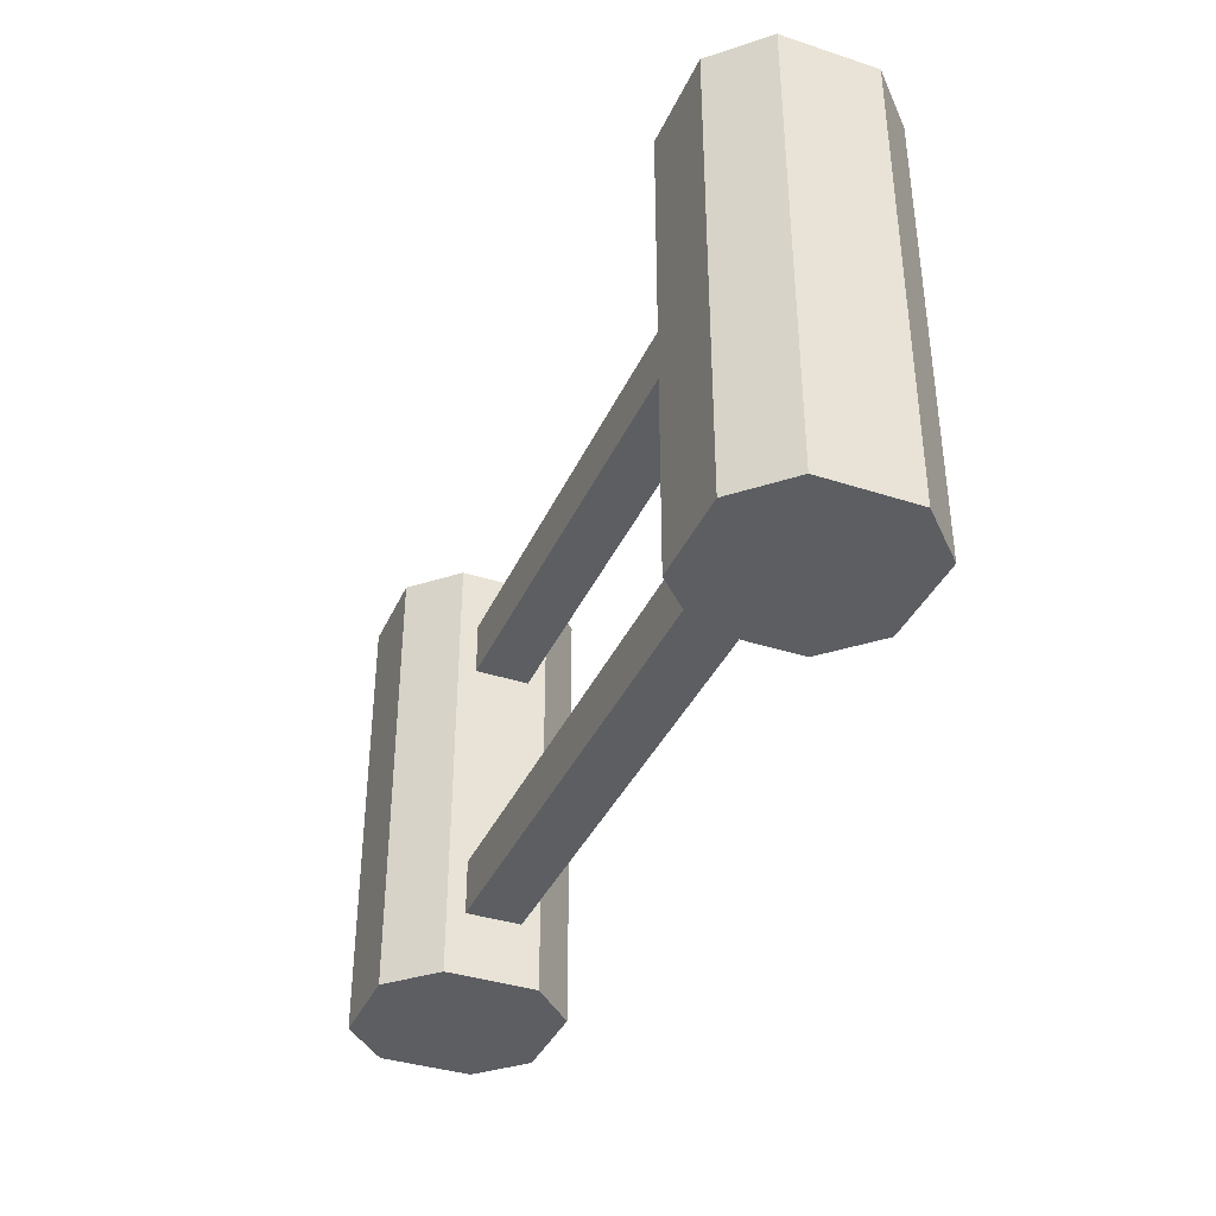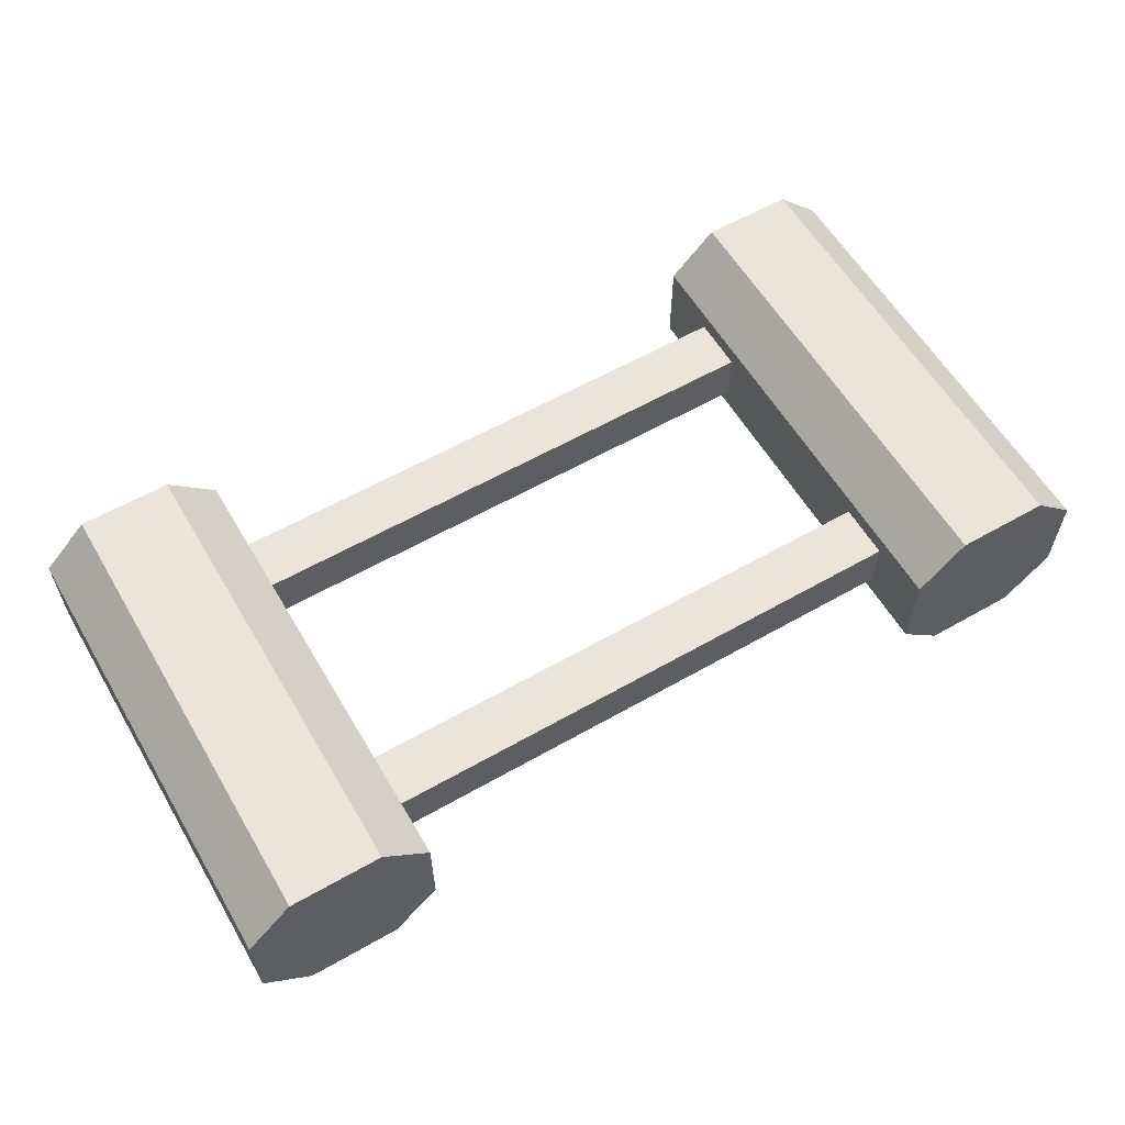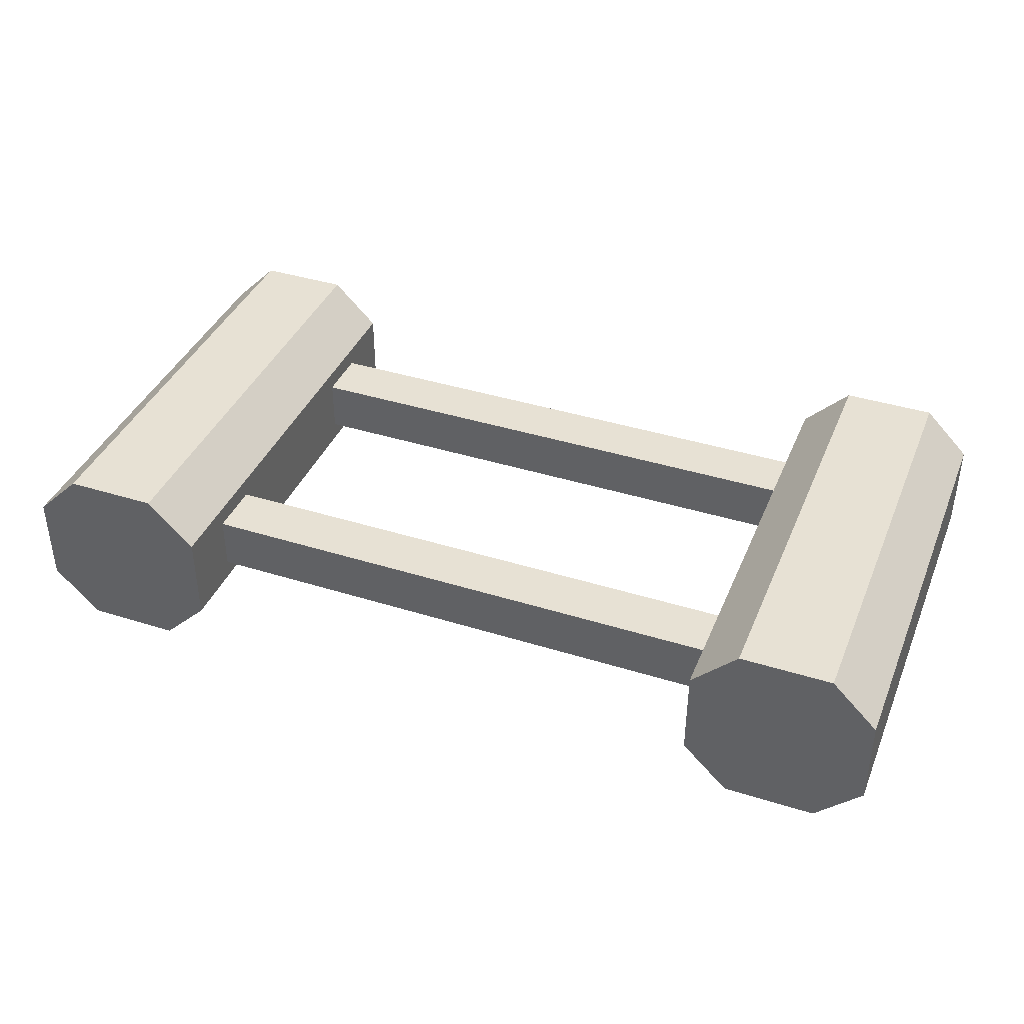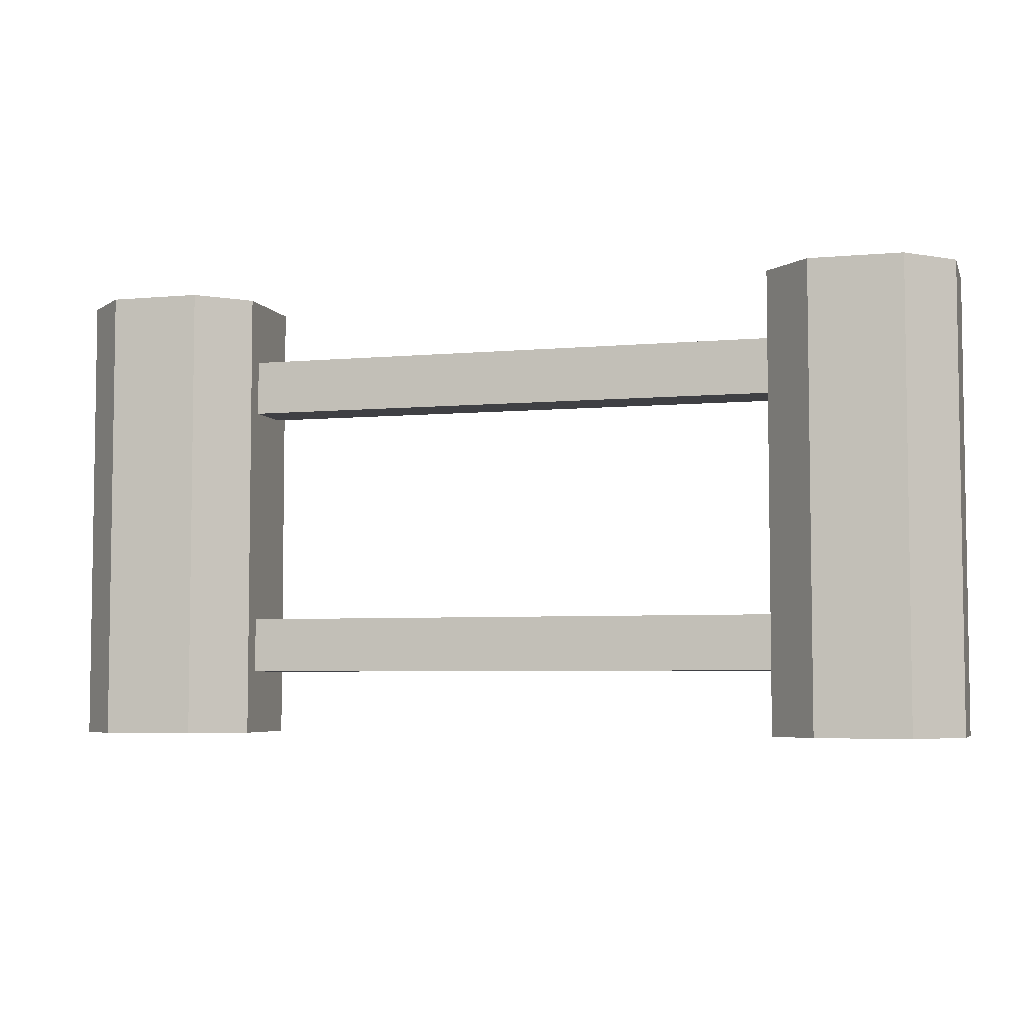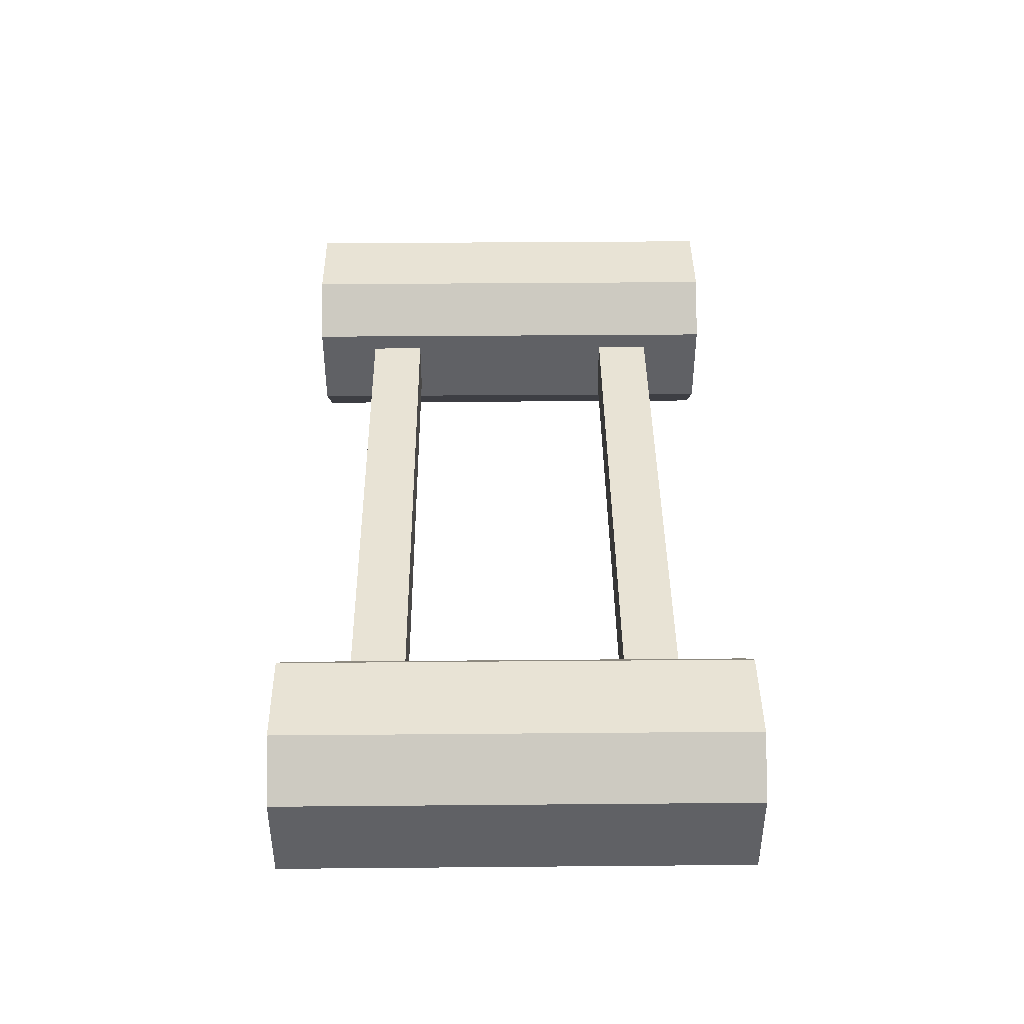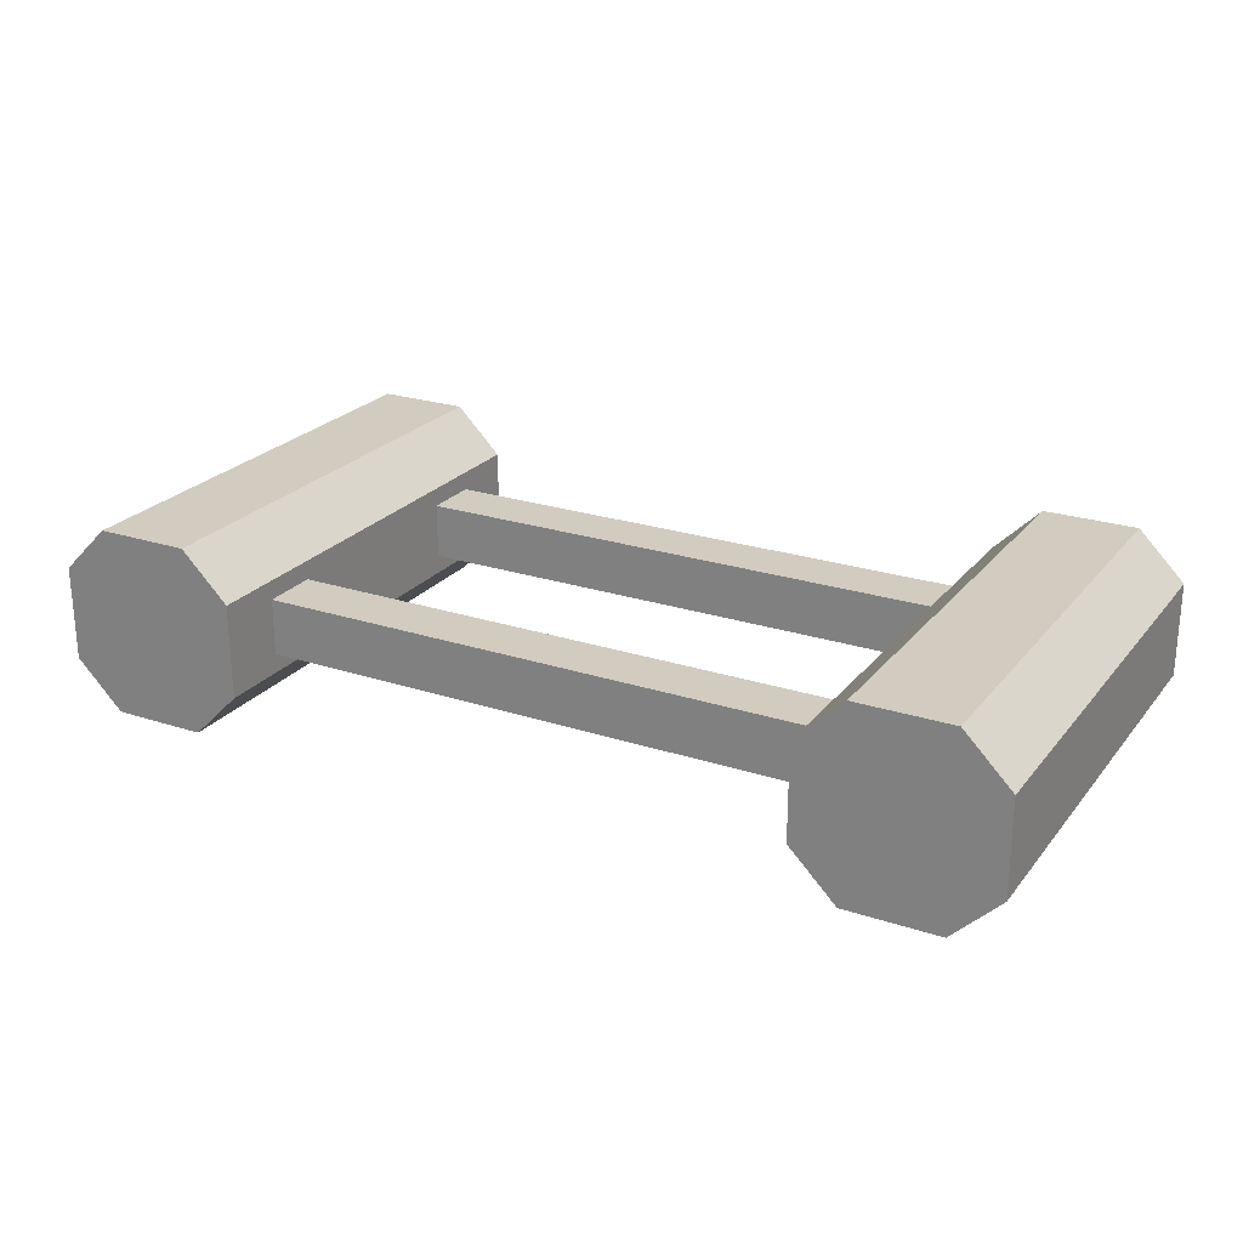
<metadata>
{"format":"obj","ext":"obj","renderer":"f3d","projection":"perspective","resolution":1024,"background":"white","views":[{"elev":-37.8,"azim":-112.5,"up":"+Y"},{"elev":59.2,"azim":-30.4,"up":"+Z"},{"elev":39.5,"azim":21.3,"up":"+Z"},{"elev":-5.1,"azim":-164.1,"up":"+Y"},{"elev":41.3,"azim":-90.6,"up":"+Z"},{"elev":23.9,"azim":28.7,"up":"+Z"}]}
</metadata>
<code>
o Plane.001
v 0.5 -1 0.05
v 0.5 -1 -0.05
v 0.3 -1 0.05
v 0.3 -1 -0.05
v 0.3 -0.7 -0.05
v -0.3 -1 0.05
v -0.3 -1 -0.05
v -0.5 -1 0.05
v -0.5 -1 -0.05
v -0.5 -0.7 -0.05
v 0.3 -0.93 -0.03
v 0.3 -0.93 0.03
v 0.3 -0.87 -0.03
v 0.3 -0.87 0.03
v -0.3 -0.93 -0.03
v -0.3 -0.93 0.03
v -0.3 -0.87 -0.03
v -0.3 -0.87 0.03
v 0.35 -1 0.1
v 0.45 -1 0.1
v 0.45 -1 -0.1
v 0.35 -1 -0.1
v 0.35 -0.7 0.1
v 0.45 -0.7 -0.1
v -0.45 -1 0.1
v -0.35 -1 0.1
v -0.35 -1 -0.1
v -0.45 -1 -0.1
v -0.45 -0.7 0.1
v -0.35 -0.7 -0.1
v -0.45 -0.7 -0.1
v 0.5 -0.7 0.05
v 0.5 -0.7 -0.05
v 0.3 -0.7 0.05
v 0.5 -0.5 0.05
v 0.5 -0.5 -0.05
v 0.3 -0.5 0.05
v 0.3 -0.5 -0.05
v -0.3 -0.7 0.05
v -0.3 -0.7 -0.05
v -0.5 -0.7 0.05
v -0.3 -0.5 0.05
v -0.3 -0.5 -0.05
v -0.5 -0.5 0.05
v -0.5 -0.5 -0.05
v 0.3 -0.63 -0.03
v 0.3 -0.63 0.03
v 0.3 -0.57 -0.03
v 0.3 -0.57 0.03
v -0.3 -0.63 -0.03
v -0.3 -0.63 0.03
v -0.3 -0.57 -0.03
v -0.3 -0.57 0.03
v 0.45 -0.7 0.1
v 0.35 -0.7 -0.1
v 0.35 -0.5 0.1
v 0.45 -0.5 0.1
v 0.45 -0.5 -0.1
v 0.35 -0.5 -0.1
v -0.35 -0.7 0.1
v -0.45 -0.5 0.1
v -0.35 -0.5 0.1
v -0.35 -0.5 -0.1
v -0.45 -0.5 -0.1
f 19 3 4 22
f 23 55 5 34
f 22 4 5 55
f 20 1 32 54
f 4 3 34 5
f 1 2 33 32
f 13 11 15 17
f 25 8 9 28
f 29 31 10 41
f 28 9 10 31
f 26 6 39 60
f 9 8 41 10
f 6 7 40 39
f 14 12 11 13
f 15 16 18 17
f 11 12 16 15
f 12 14 18 16
f 14 13 17 18
f 3 19 23 34
f 21 22 55 24
f 2 21 24 33
f 24 55 23 54
f 32 33 24 54
f 19 22 21 20
f 1 20 21 2
f 25 26 60 29
f 8 25 29 41
f 27 28 31 30
f 7 27 30 40
f 60 30 31 29
f 39 40 30 60
f 26 25 28 27
f 6 26 27 7
f 19 20 54 23
f 56 59 38 37
f 55 5 38 59
f 54 32 35 57
f 5 34 37 38
f 32 33 36 35
f 48 46 50 52
f 61 64 45 44
f 31 10 45 64
f 60 39 42 62
f 10 41 44 45
f 39 40 43 42
f 49 47 46 48
f 50 51 53 52
f 46 47 51 50
f 47 49 53 51
f 49 48 52 53
f 34 23 56 37
f 24 55 59 58
f 33 24 58 36
f 58 59 56 57
f 35 36 58 57
f 29 60 62 61
f 41 29 61 44
f 30 31 64 63
f 40 30 63 43
f 62 63 64 61
f 42 43 63 62
f 23 54 57 56

</code>
